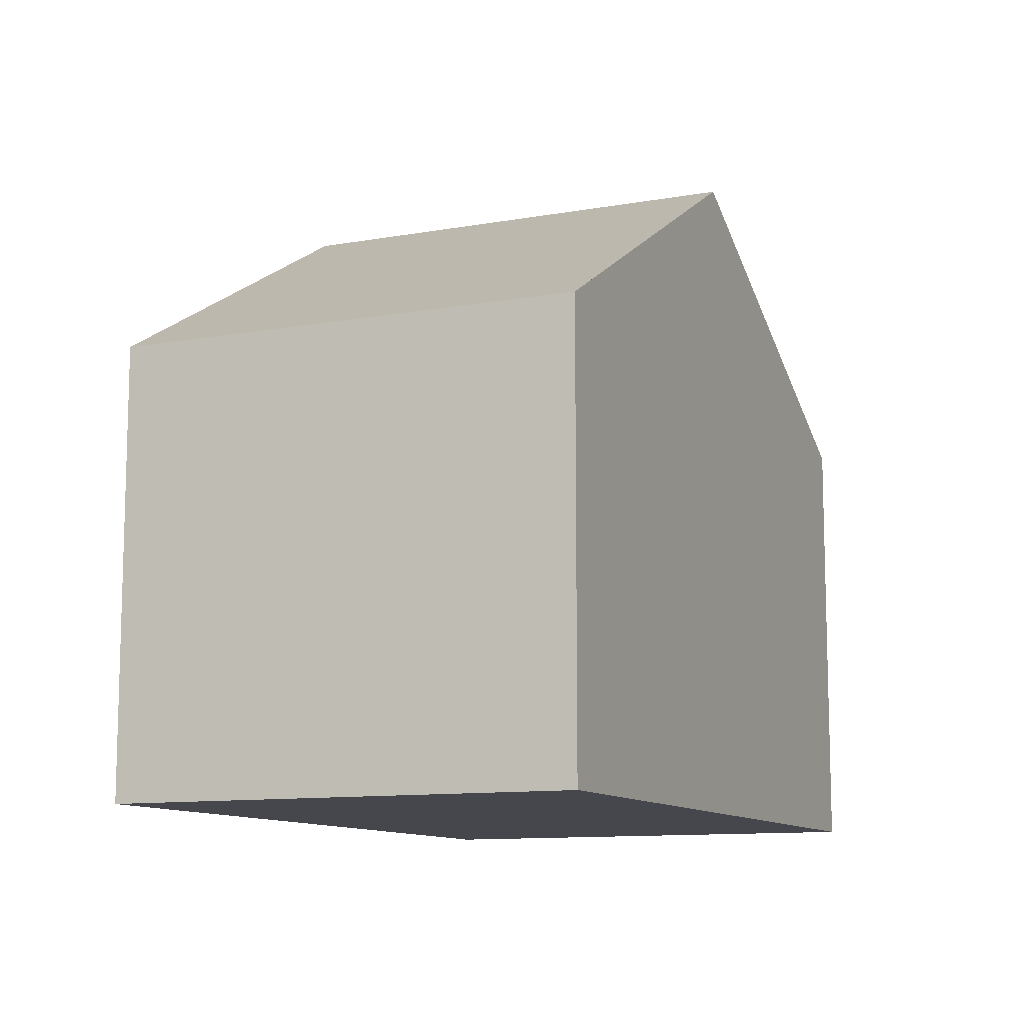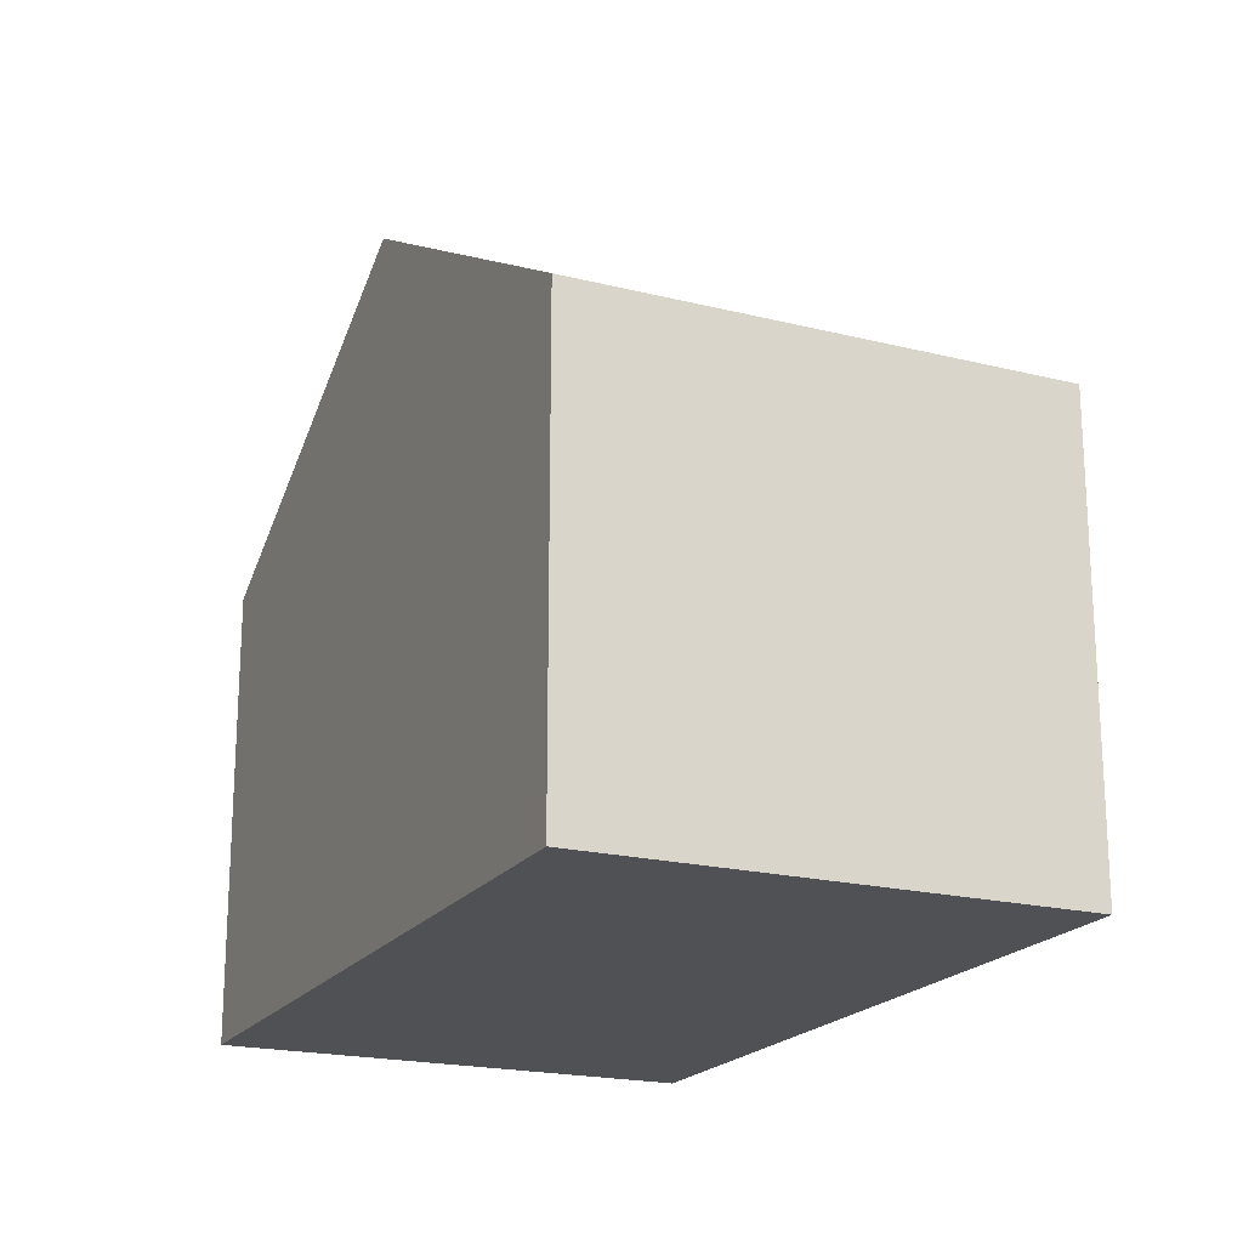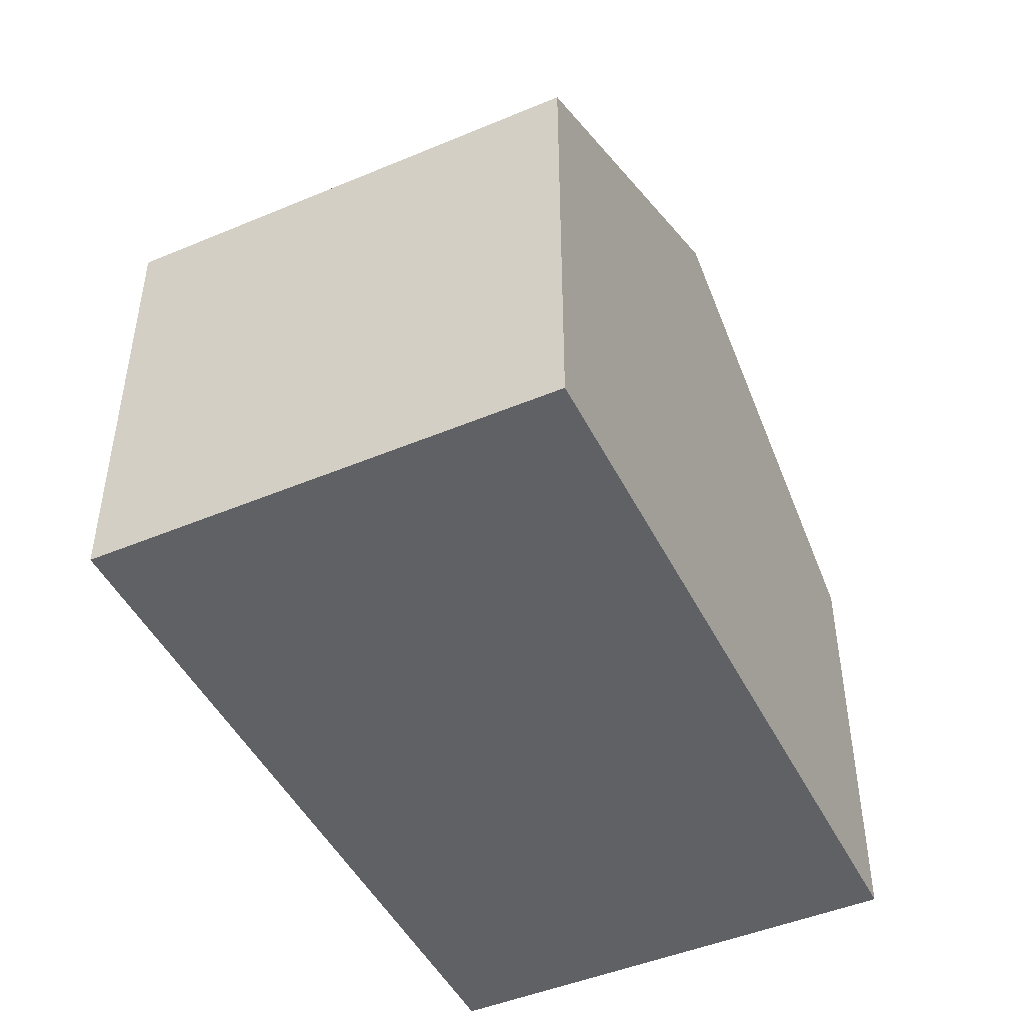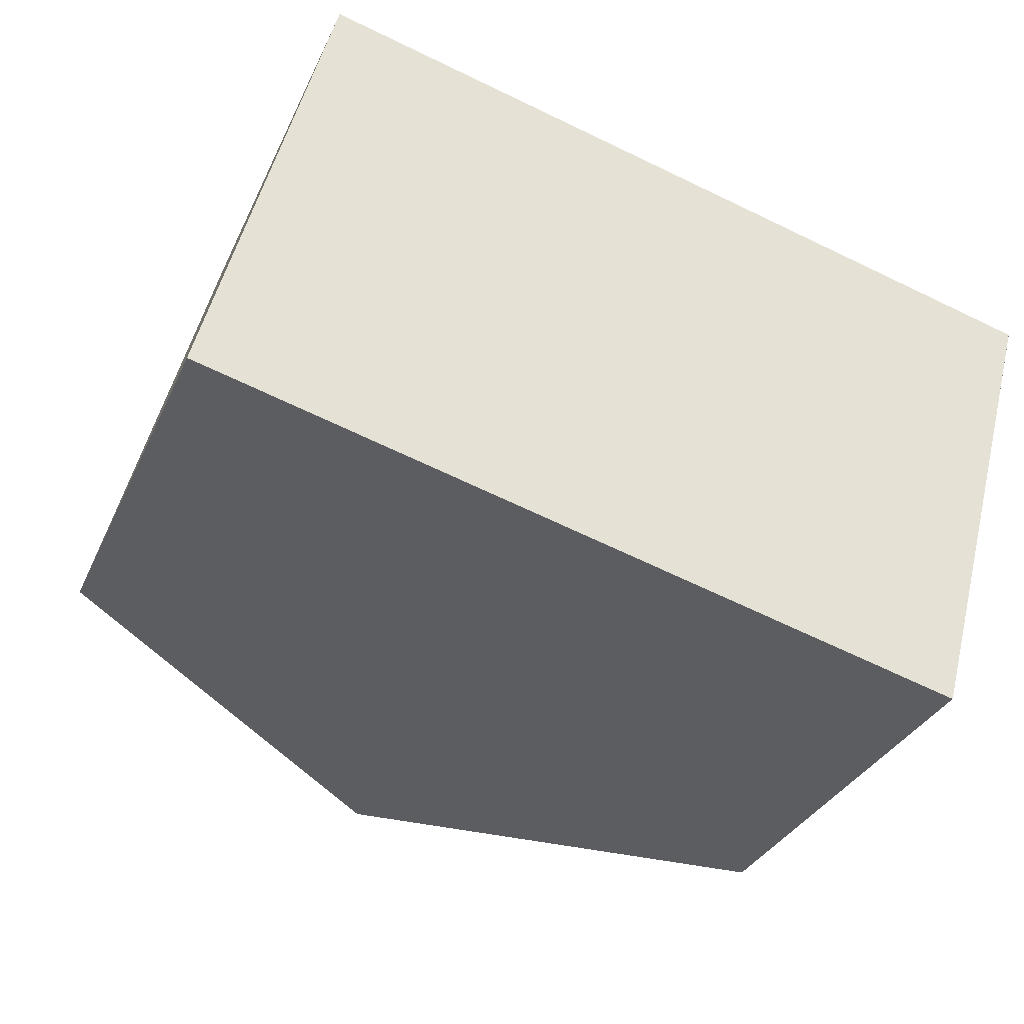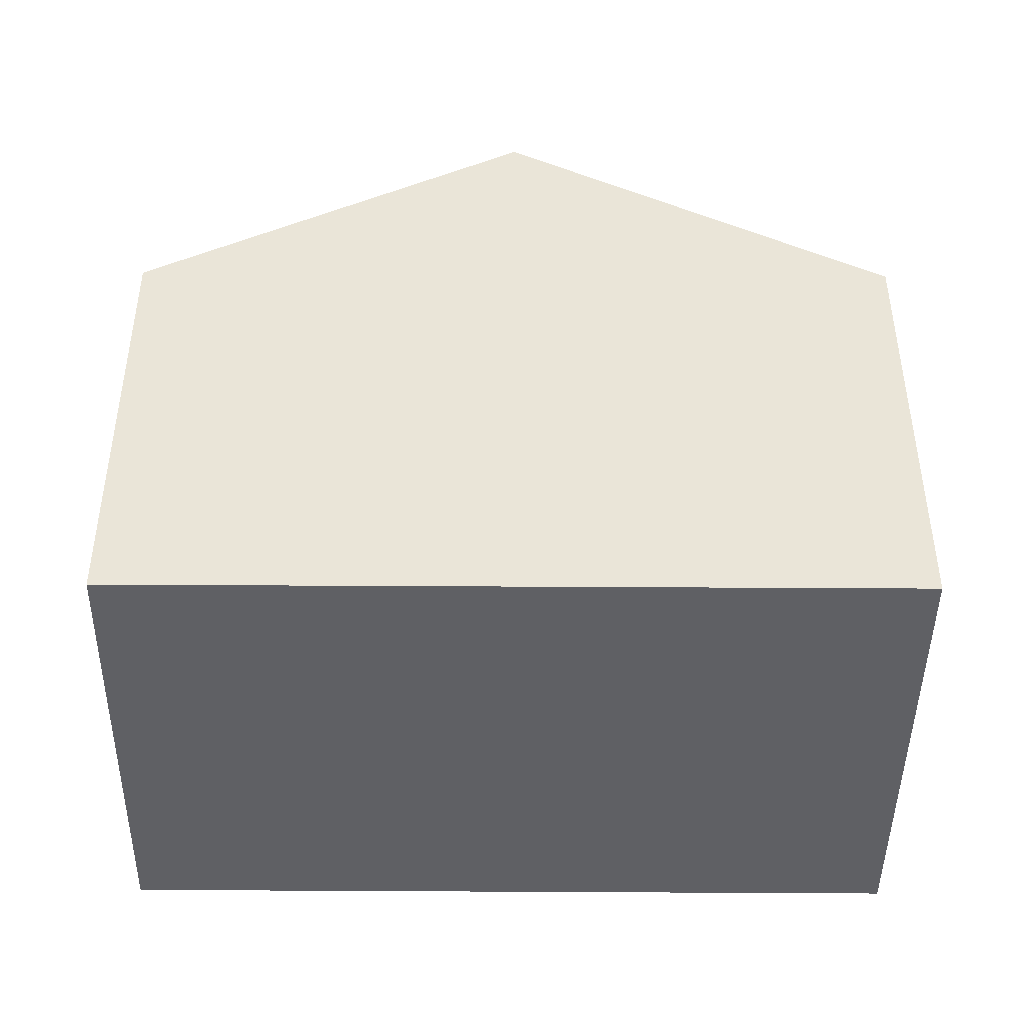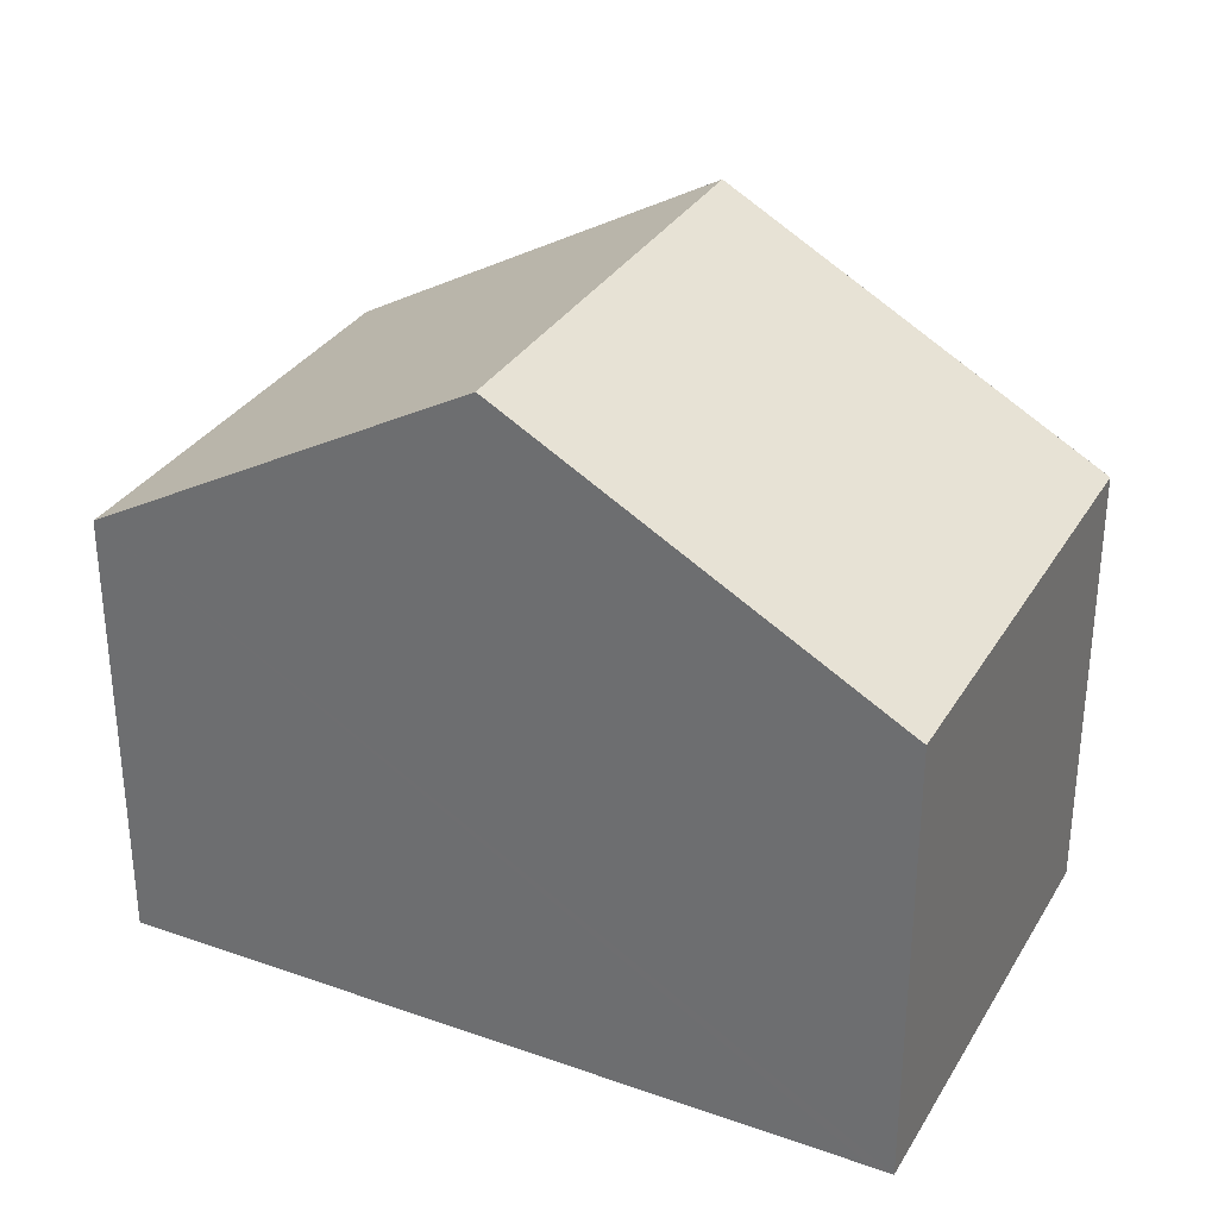
<metadata>
{"format":"obj","ext":"obj","renderer":"f3d","projection":"perspective","resolution":1024,"background":"white","views":[{"elev":-10.9,"azim":-51.1,"up":"+Y"},{"elev":-19.9,"azim":-99.9,"up":"+Y"},{"elev":-47.0,"azim":130.4,"up":"+Y"},{"elev":-31.8,"azim":-21.3,"up":"+Z"},{"elev":-44.9,"azim":-165.7,"up":"+Y"},{"elev":31.8,"azim":-138.9,"up":"+Y"}]}
</metadata>
<code>
v  9.701 5.758 -2.545
v  6.422 8.539 4.607
v  11.27 5.757 3.327
v  4.851 8.539 -1.273
v  1.573 5.757 5.887
v  0.255 5.903 -0.067
v  0 5.757 3.525e-16
v  1.748 5.858 5.841
v  0 0 0
v  0.255 4.103e-18 -0.067
v  4.851 7.795e-17 -1.273
v  9.701 1.558e-16 -2.545
v  1.573 -3.605e-16 5.887
v  1.748 -3.577e-16 5.841
v  6.422 -2.821e-16 4.607
v  11.27 -2.037e-16 3.327
g defaultobject
f 1 2 3
f 2 1 4
f 5 6 7
f 6 5 4
f 4 5 2
f 2 5 8
f 6 9 7
f 9 6 4
f 9 4 1
f 9 1 10
f 10 1 11
f 11 1 12
f 9 5 7
f 5 9 13
f 13 8 5
f 8 13 2
f 2 13 3
f 3 13 14
f 3 14 15
f 3 15 16
f 3 12 1
f 12 3 16
f 15 12 16
f 12 15 14
f 12 14 11
f 11 14 13
f 11 13 9
f 11 9 10

</code>
